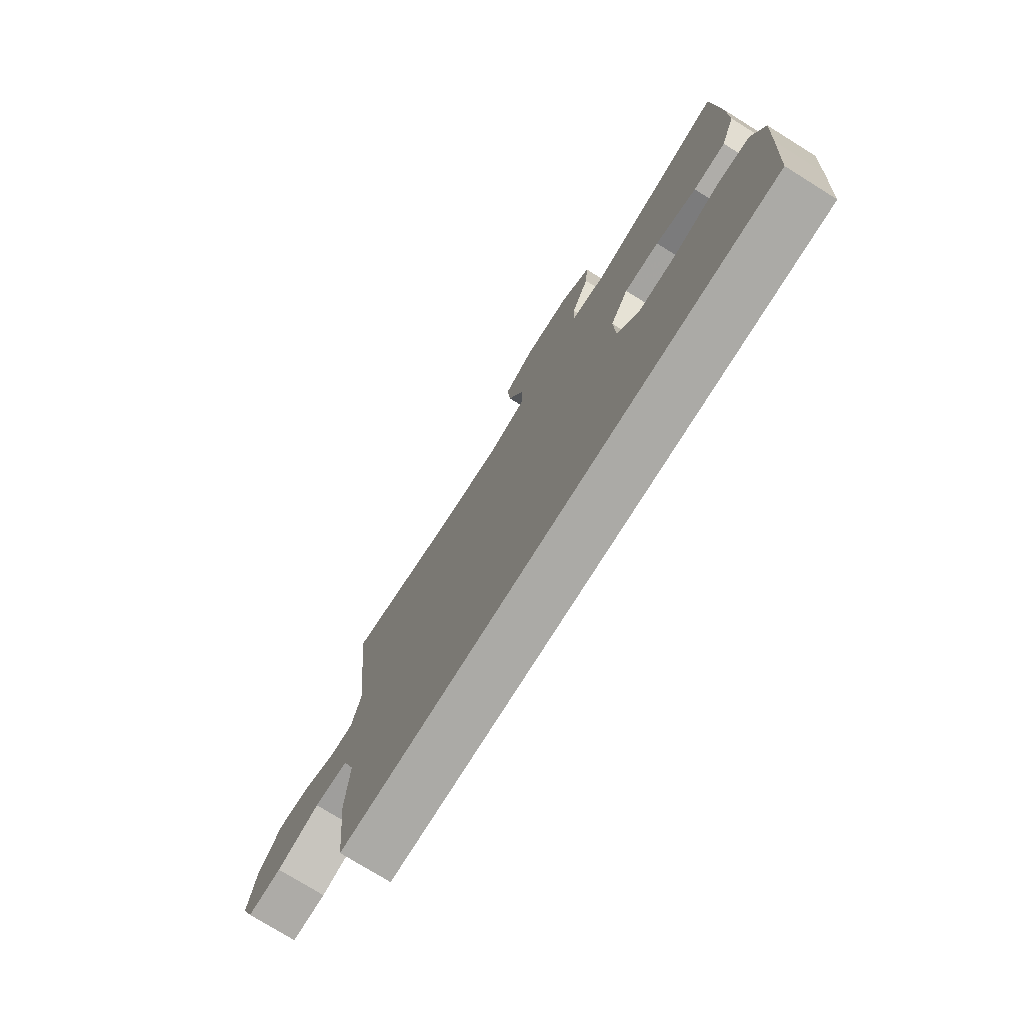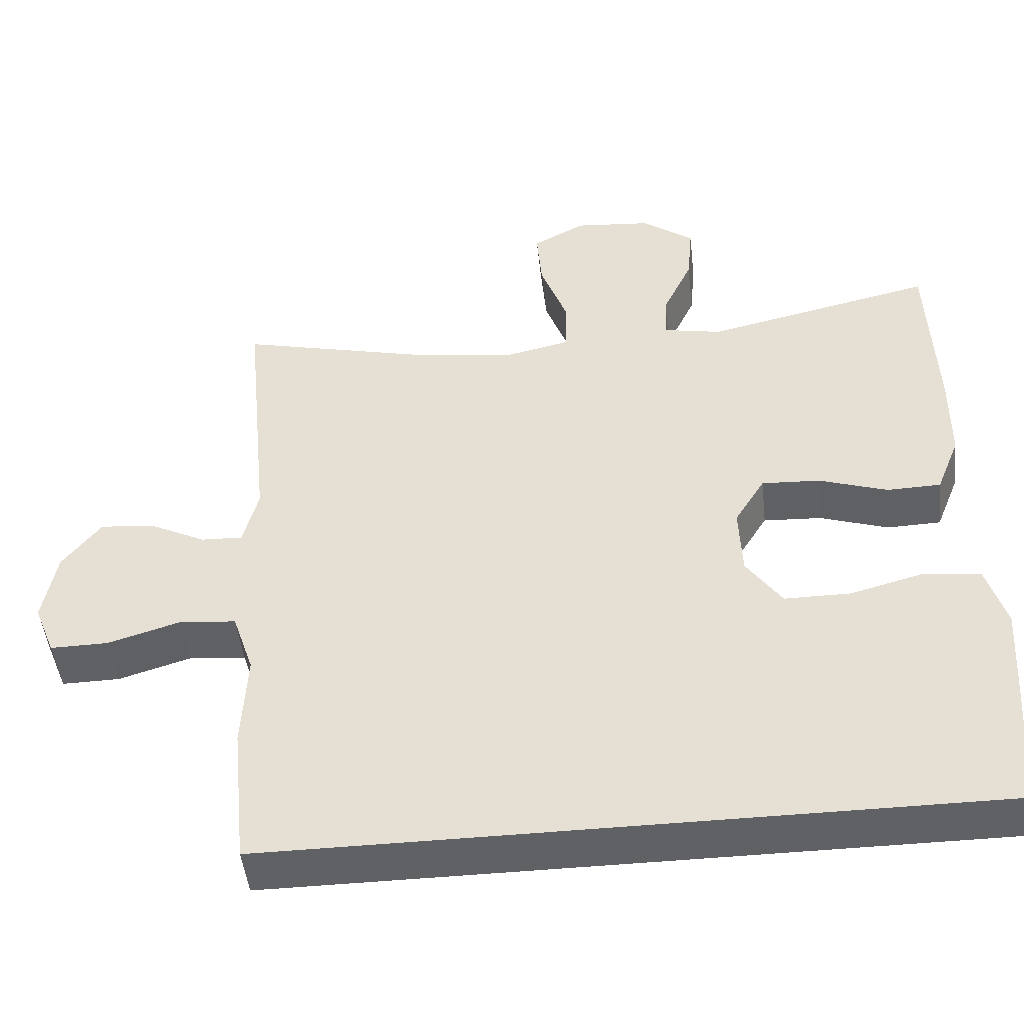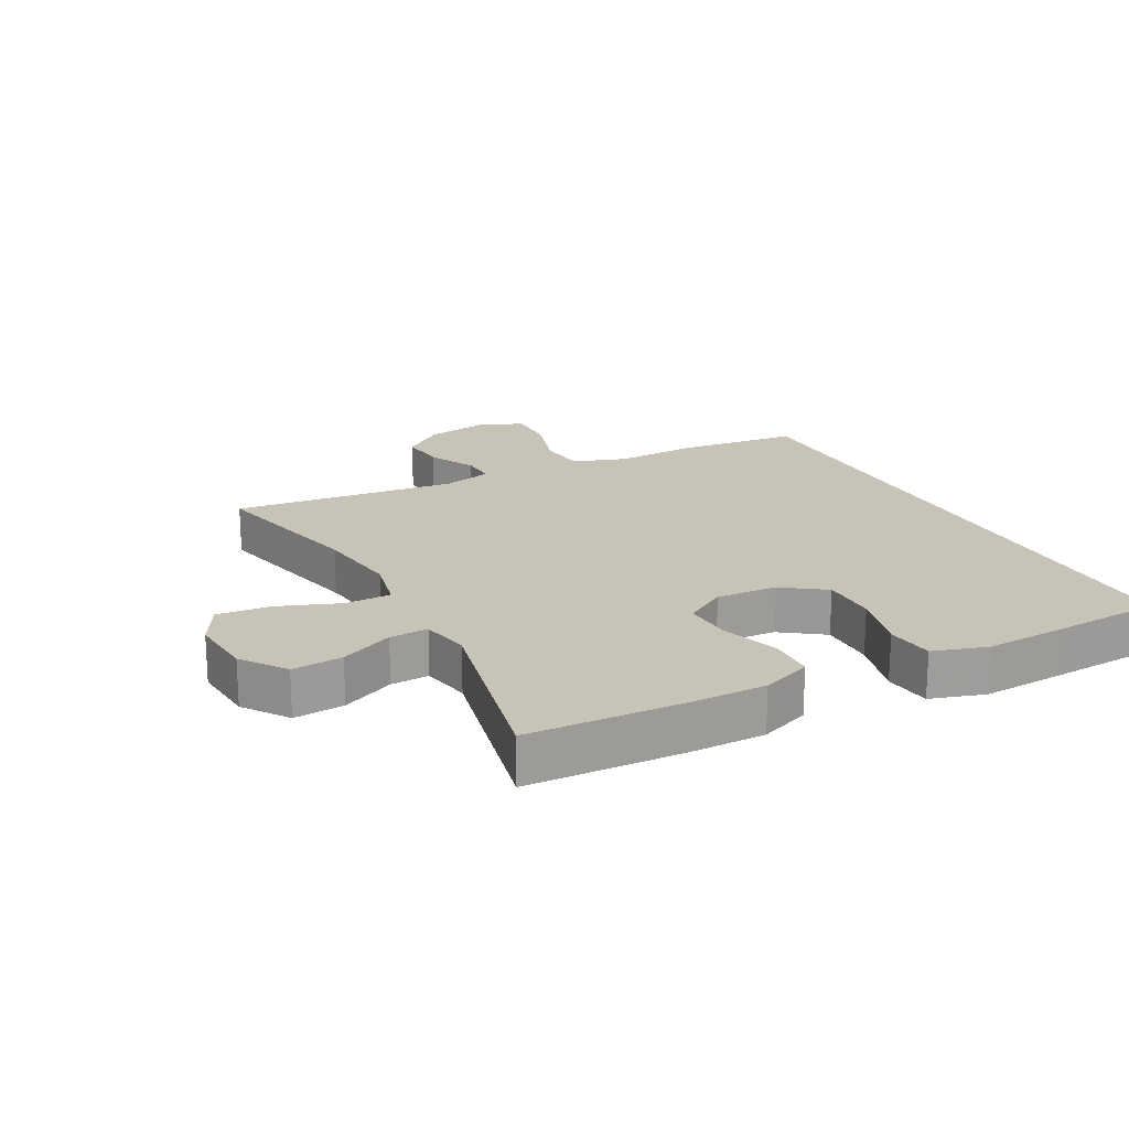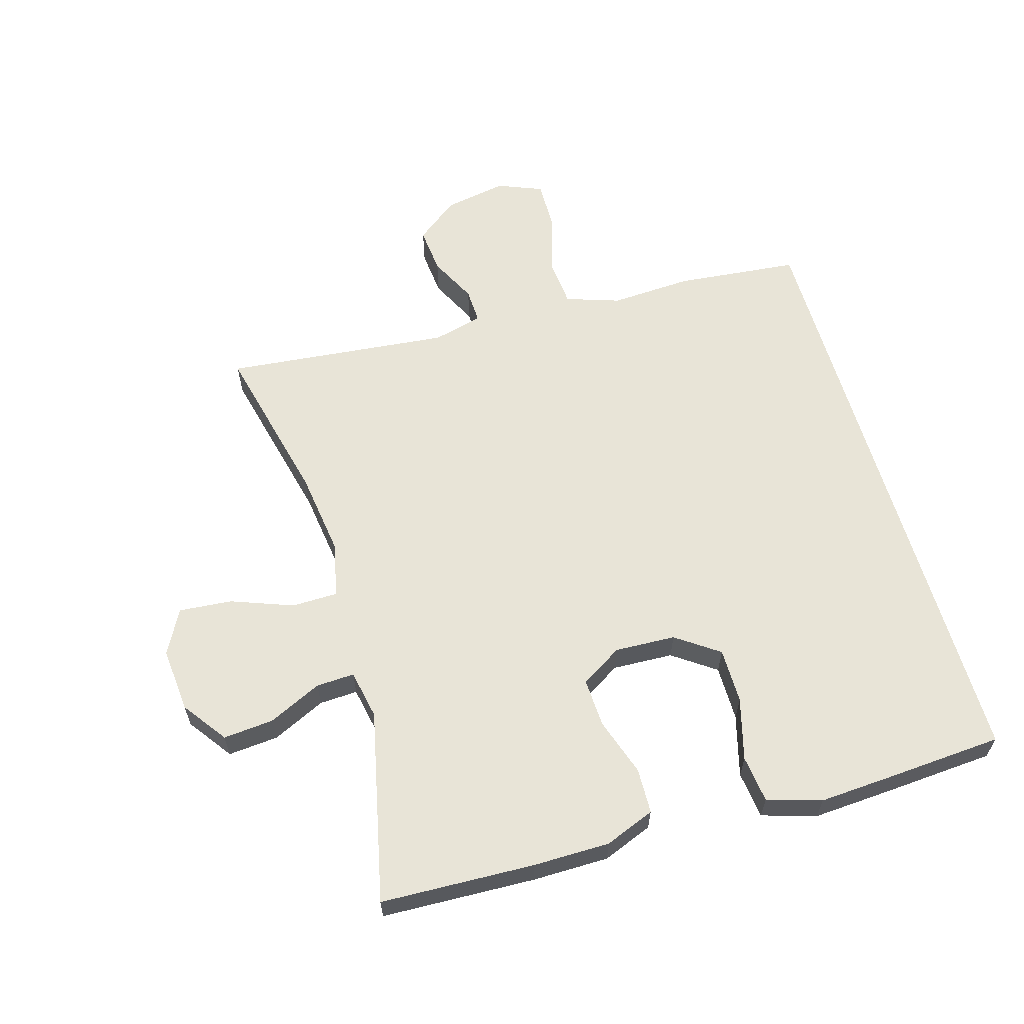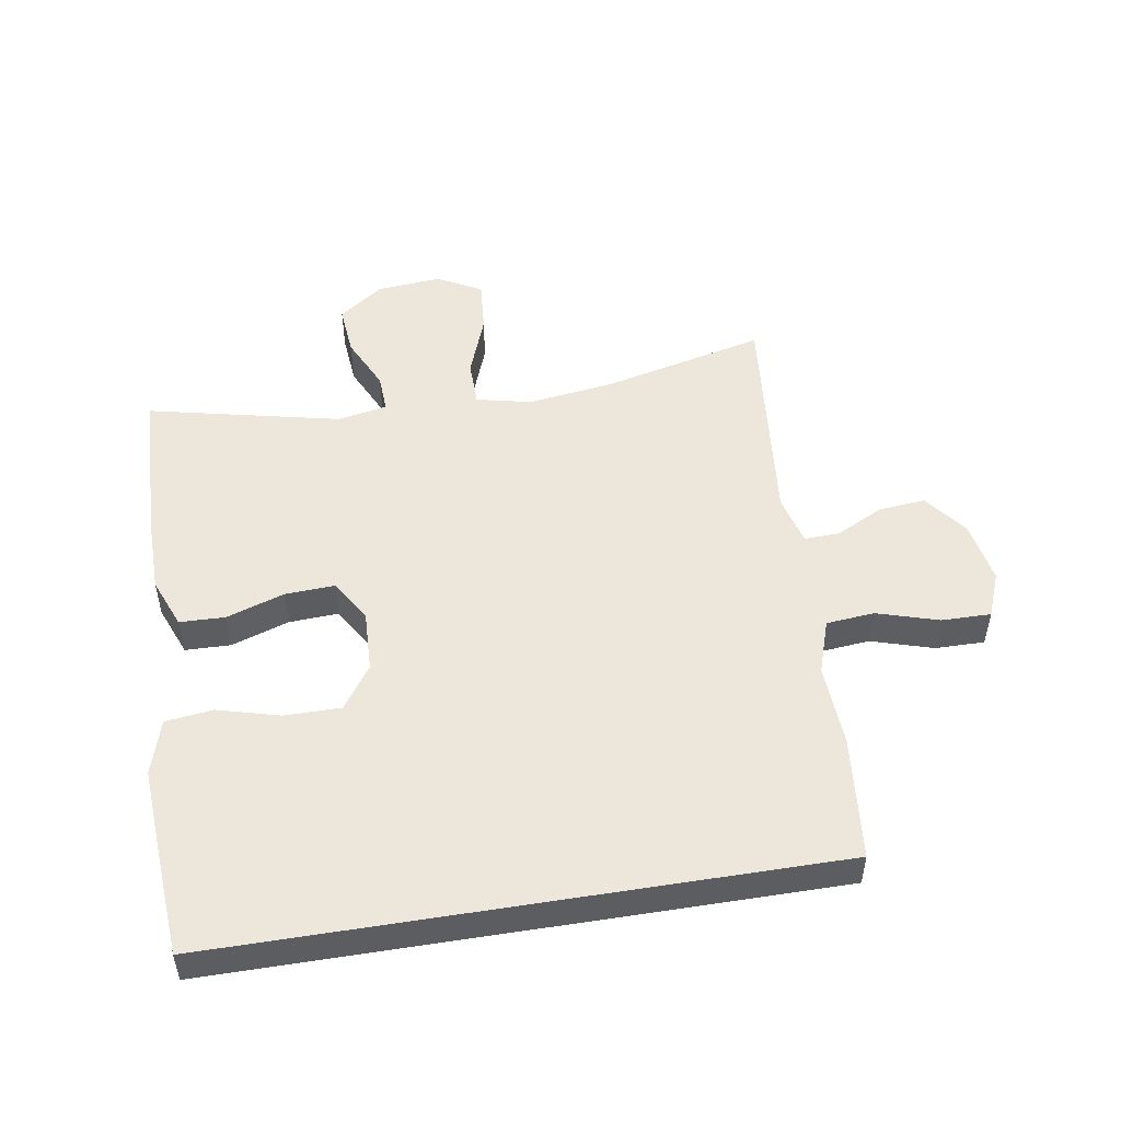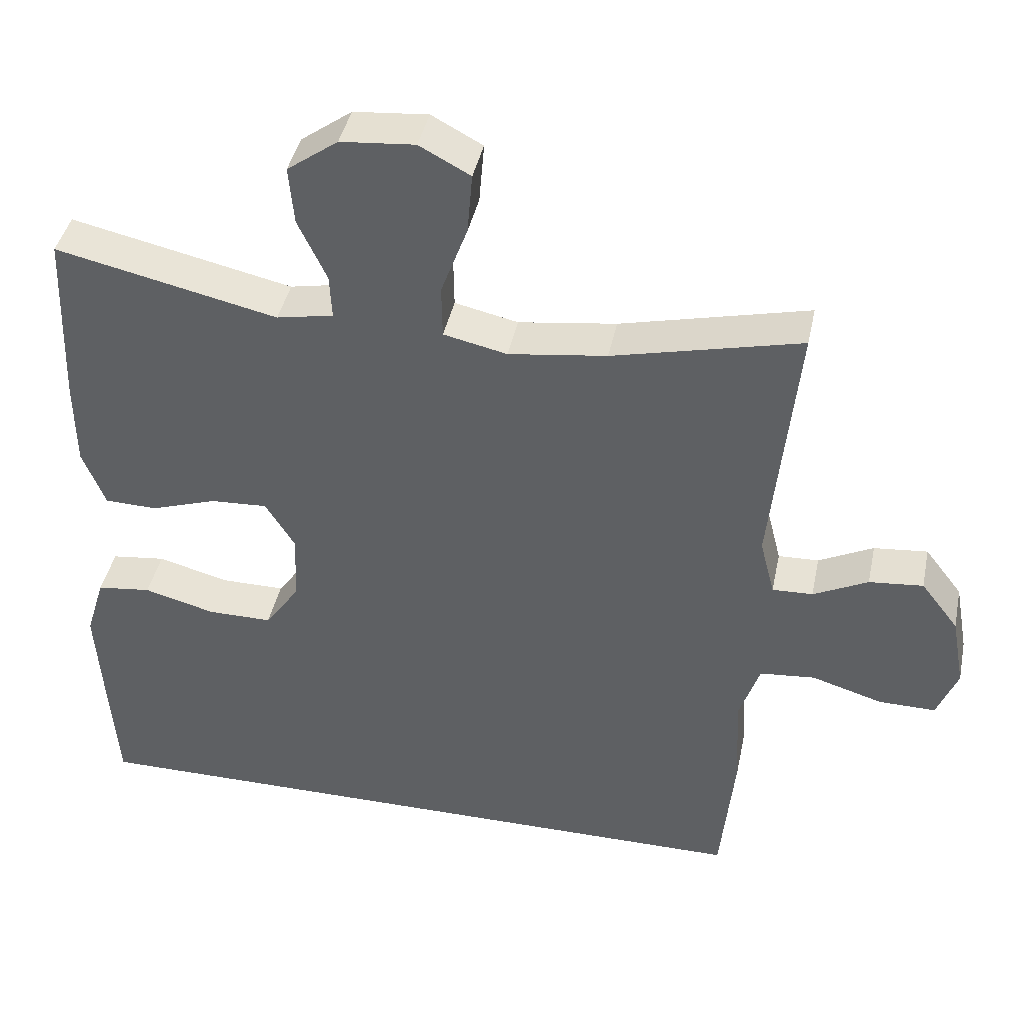
<metadata>
{"format":"obj","ext":"obj","renderer":"f3d","projection":"perspective","resolution":1024,"background":"white","views":[{"elev":-75.8,"azim":58.1,"up":"+Z"},{"elev":-47.5,"azim":6.3,"up":"+Z"},{"elev":19.8,"azim":62.5,"up":"+Y"},{"elev":61.3,"azim":73.8,"up":"+Y"},{"elev":51.1,"azim":170.8,"up":"+Y"},{"elev":41.6,"azim":-168.3,"up":"+Z"}]}
</metadata>
<code>
v 0.514 0.07 -0.5
v -0.44 0.07 -0.5
v -0.459 0.07 -0.308
v -0.452 0.07 -0.18
v -0.48 0.07 -0.096
v -0.555 0.07 -0.089
v -0.651 0.07 -0.118
v -0.728 0.07 -0.119
v -0.756 0.07 -0.049
v -0.738 0.07 0.049
v -0.687 0.07 0.115
v -0.614 0.07 0.108
v -0.54 0.07 0.071
v -0.485 0.07 0.069
v -0.465 0.07 0.147
v -0.5 0.07 0.5
v -0.245 0.07 0.439
v -0.112 0.07 0.421
v -0.026 0.07 0.44
v -0.025 0.07 0.512
v -0.061 0.07 0.609
v -0.068 0.07 0.692
v 0.001 0.07 0.729
v 0.102 0.07 0.72
v 0.171 0.07 0.67
v 0.164 0.07 0.591
v 0.125 0.07 0.508
v 0.122 0.07 0.448
v 0.199 0.07 0.433
v 0.5 0.07 0.5
v 0.509 0.07 0.259
v 0.508 0.07 0.139
v 0.477 0.07 0.061
v 0.406 0.07 0.059
v 0.316 0.07 0.089
v 0.239 0.07 0.093
v 0.199 0.07 0.028
v 0.203 0.07 -0.067
v 0.25 0.07 -0.134
v 0.337 0.07 -0.134
v 0.434 0.07 -0.108
v 0.508 0.07 -0.117
v 0.534 0.07 -0.202
v 0.526 0.07 -0.329
v 0.514 0 -0.5
v -0.44 0 -0.5
v -0.459 0 -0.308
v -0.452 0 -0.18
v -0.48 0 -0.096
v -0.555 0 -0.089
v -0.651 0 -0.118
v -0.728 0 -0.119
v -0.756 0 -0.049
v -0.738 0 0.049
v -0.687 0 0.115
v -0.614 0 0.108
v -0.54 0 0.071
v -0.485 0 0.069
v -0.465 0 0.147
v -0.5 0 0.5
v -0.245 0 0.439
v -0.112 0 0.421
v -0.026 0 0.44
v -0.025 0 0.512
v -0.061 0 0.609
v -0.068 0 0.692
v 0.001 0 0.729
v 0.102 0 0.72
v 0.171 0 0.67
v 0.164 0 0.591
v 0.125 0 0.508
v 0.122 0 0.448
v 0.199 0 0.433
v 0.5 0 0.5
v 0.509 0 0.259
v 0.508 0 0.139
v 0.477 0 0.061
v 0.406 0 0.059
v 0.316 0 0.089
v 0.239 0 0.093
v 0.199 0 0.028
v 0.203 0 -0.067
v 0.25 0 -0.134
v 0.337 0 -0.134
v 0.434 0 -0.108
v 0.508 0 -0.117
v 0.534 0 -0.202
v 0.526 0 -0.329
f 40 41 42 43
f 39 40 43 44
f 32 33 34 35
f 32 35 36
f 29 30 31 32
f 28 29 32 36
f 24 25 26 27
f 24 27 28
f 23 24 28
f 20 21 22 23
f 19 20 23 28
f 18 19 28 36
f 15 16 17
f 14 15 17 18
f 10 11 12 13
f 10 13 14
f 9 10 14
f 6 7 8 9
f 5 6 9 14
f 4 5 14 18
f 39 44 1 2
f 38 39 2 3
f 37 38 3 4
f 4 18 36 37
f 87 86 85 84
f 88 87 84 83
f 79 78 77 76
f 80 79 76
f 76 75 74 73
f 80 76 73 72
f 71 70 69 68
f 72 71 68
f 72 68 67
f 67 66 65 64
f 72 67 64 63
f 80 72 63 62
f 61 60 59
f 62 61 59 58
f 57 56 55 54
f 58 57 54
f 58 54 53
f 53 52 51 50
f 58 53 50 49
f 62 58 49 48
f 46 45 88 83
f 47 46 83 82
f 48 47 82 81
f 81 80 62 48
f 1 45 46 2
f 2 46 47 3
f 3 47 48 4
f 4 48 49 5
f 5 49 50 6
f 6 50 51 7
f 7 51 52 8
f 8 52 53 9
f 9 53 54 10
f 10 54 55 11
f 11 55 56 12
f 12 56 57 13
f 13 57 58 14
f 14 58 59 15
f 15 59 60 16
f 16 60 61 17
f 17 61 62 18
f 18 62 63 19
f 19 63 64 20
f 20 64 65 21
f 21 65 66 22
f 22 66 67 23
f 23 67 68 24
f 24 68 69 25
f 25 69 70 26
f 26 70 71 27
f 27 71 72 28
f 28 72 73 29
f 29 73 74 30
f 30 74 75 31
f 31 75 76 32
f 32 76 77 33
f 33 77 78 34
f 34 78 79 35
f 35 79 80 36
f 36 80 81 37
f 37 81 82 38
f 38 82 83 39
f 39 83 84 40
f 40 84 85 41
f 41 85 86 42
f 42 86 87 43
f 43 87 88 44
f 44 88 45 1

</code>
